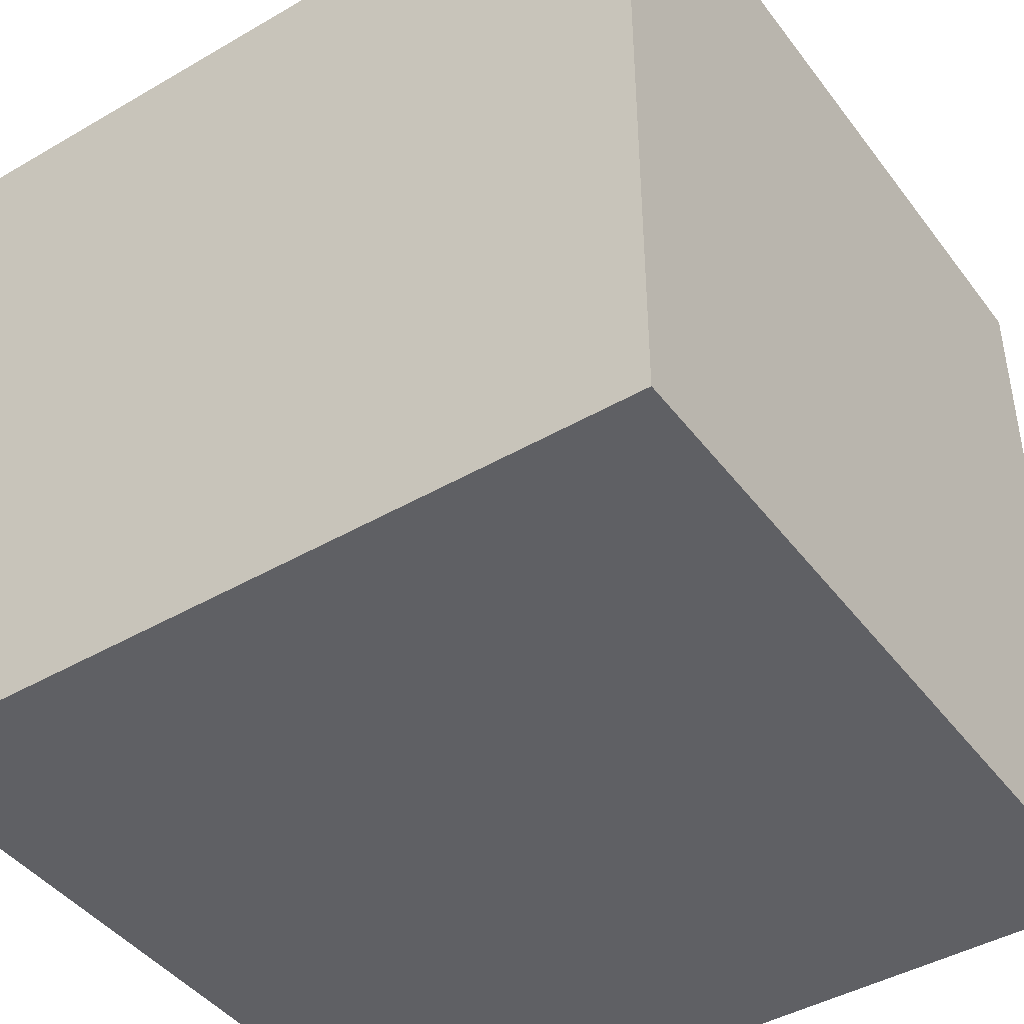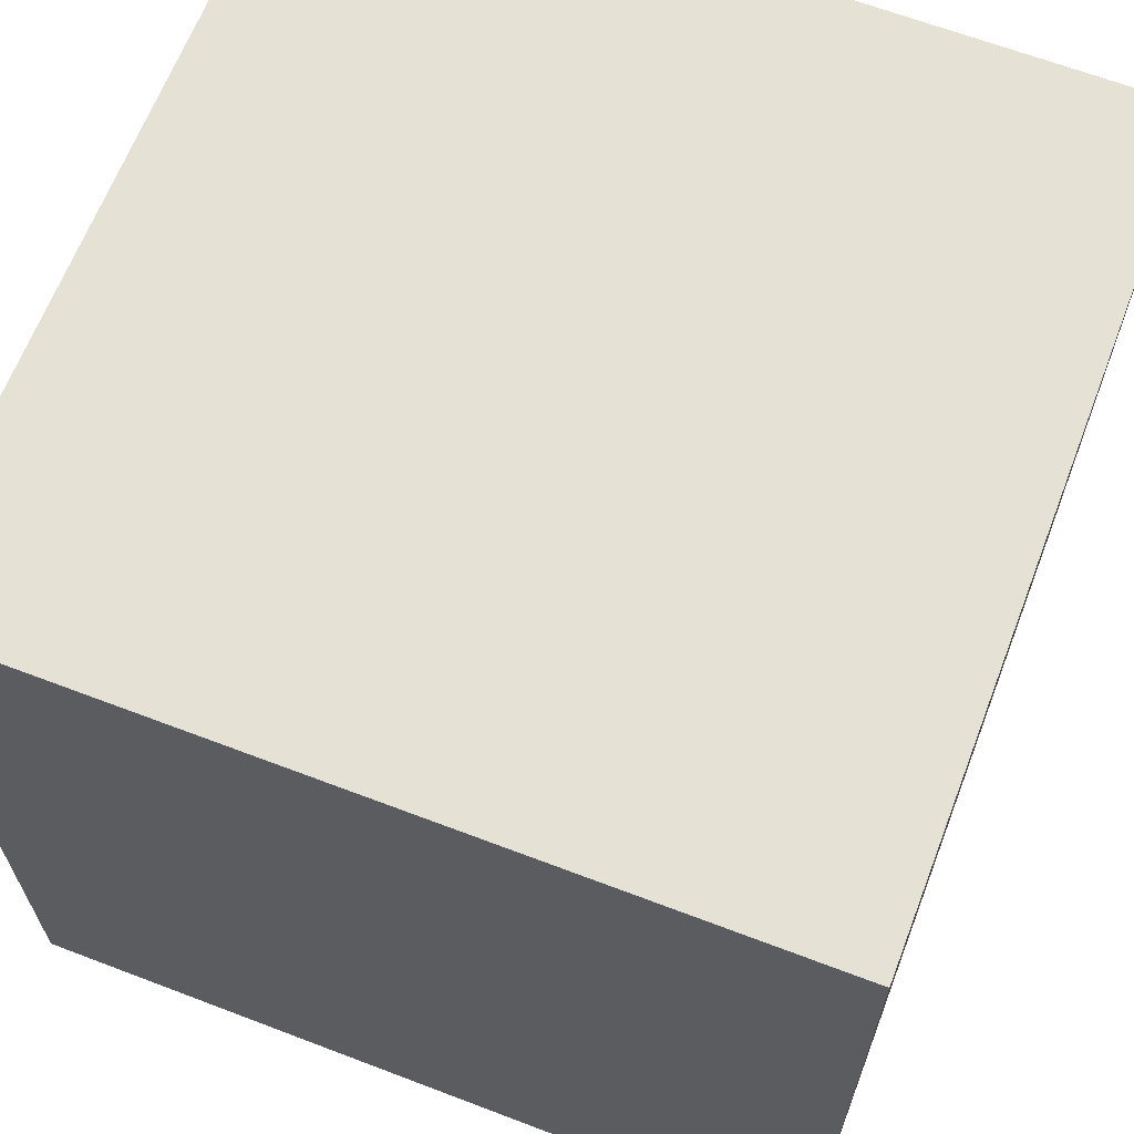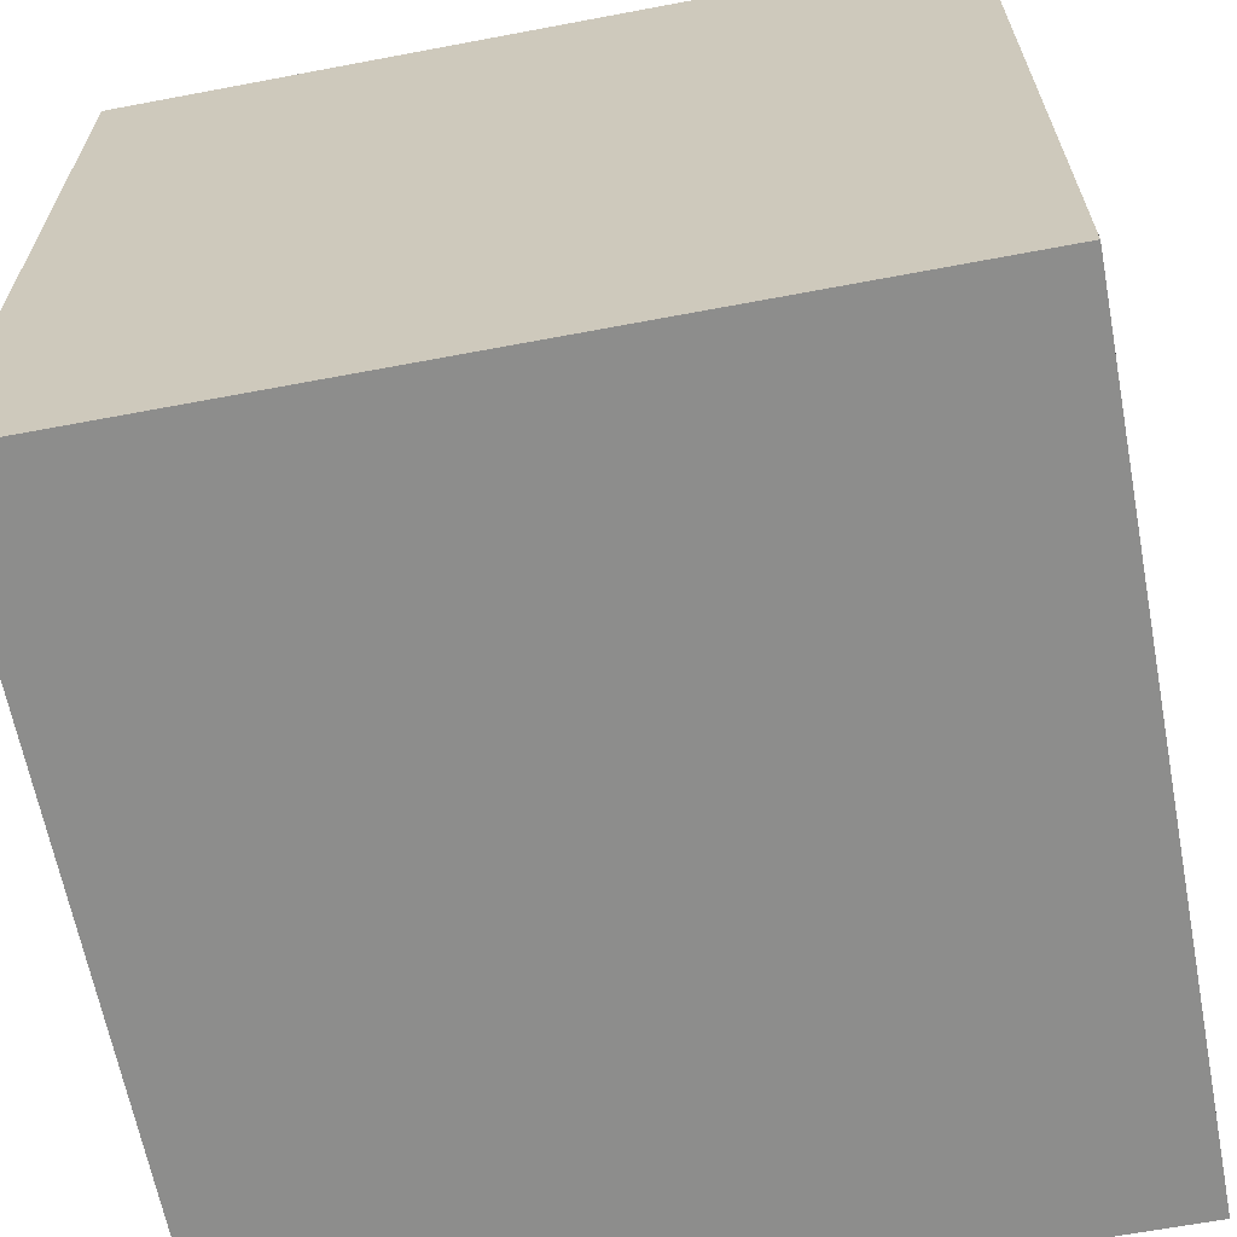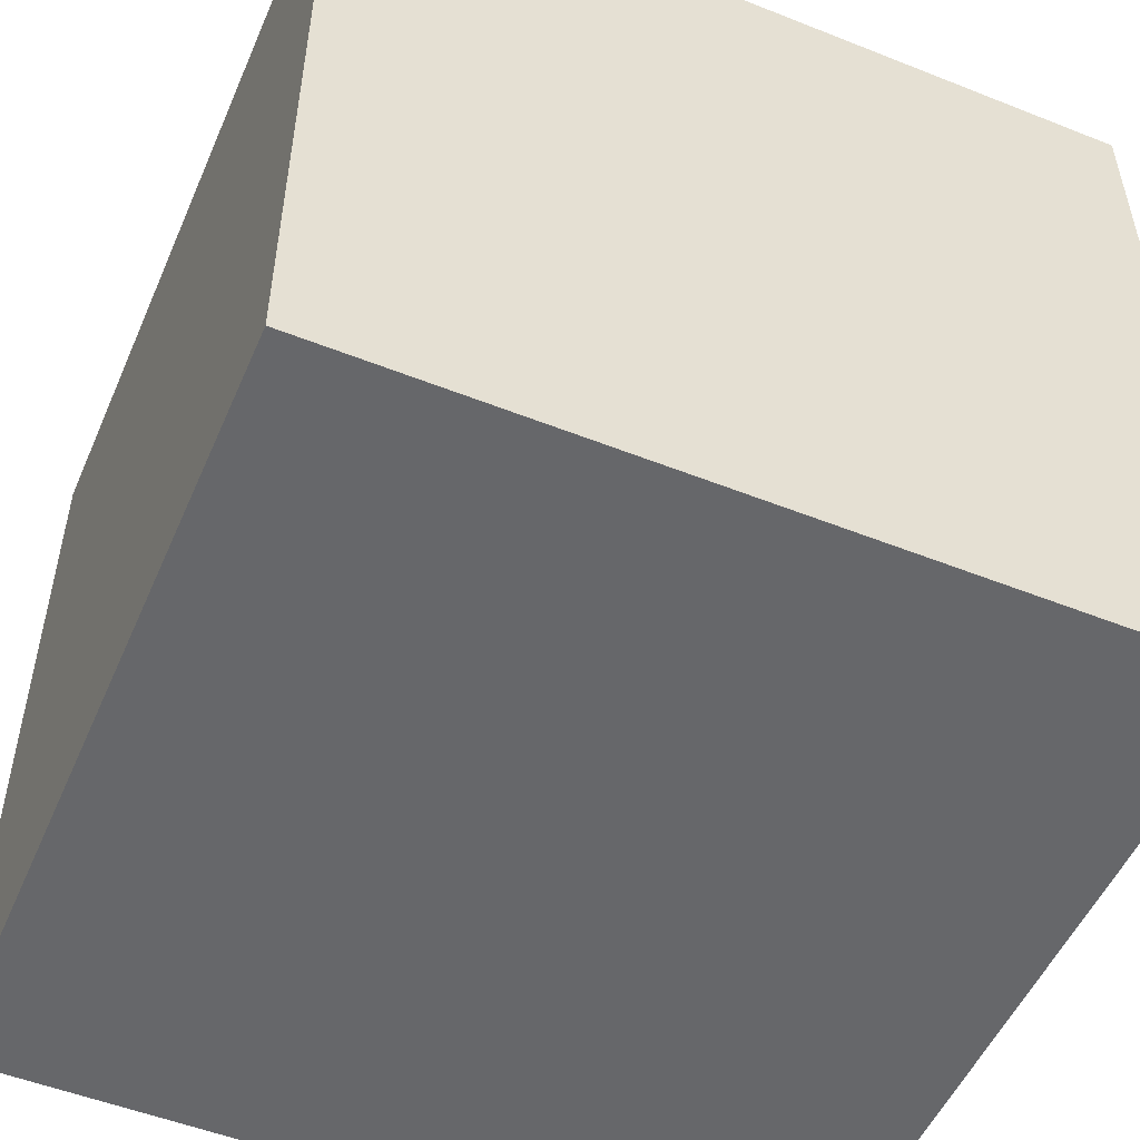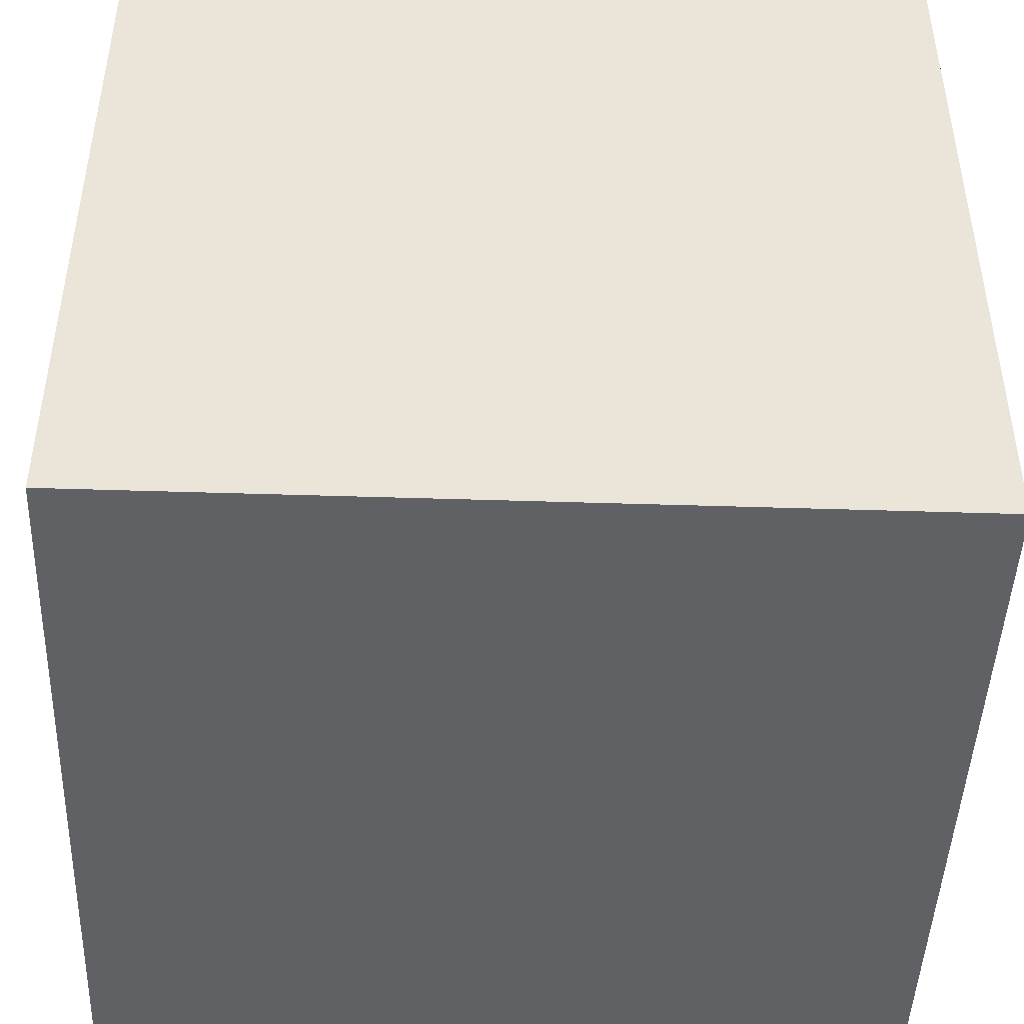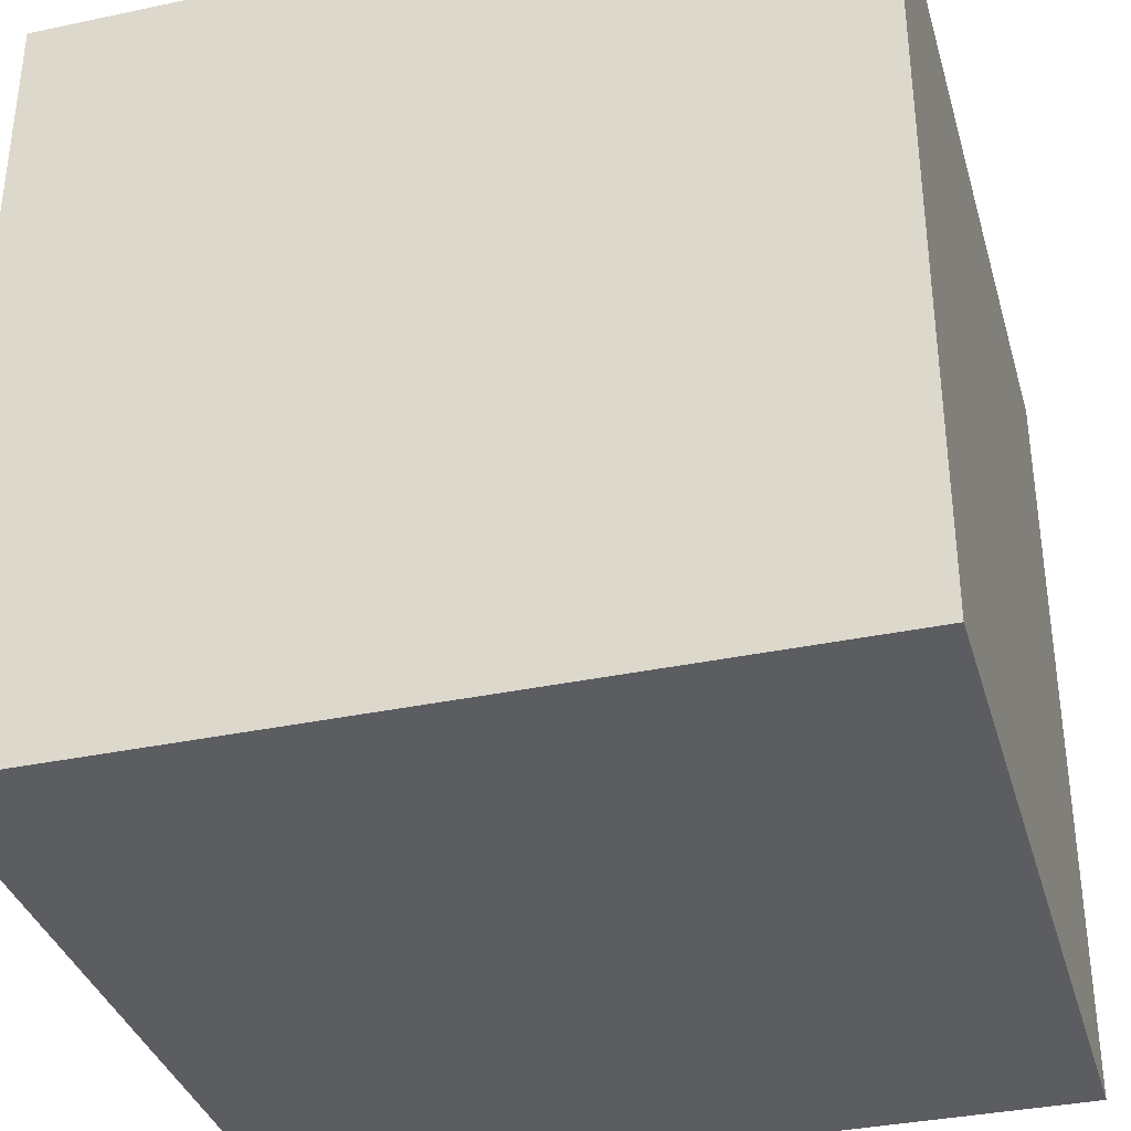
<metadata>
{"format":"obj","ext":"obj","renderer":"f3d","projection":"perspective","resolution":1024,"background":"white","views":[{"elev":-43.7,"azim":-145.7,"up":"+Y"},{"elev":65.1,"azim":111.0,"up":"+Z"},{"elev":-64.5,"azim":100.8,"up":"+Z"},{"elev":-52.1,"azim":156.8,"up":"+Z"},{"elev":-45.9,"azim":-2.1,"up":"+Y"},{"elev":-35.5,"azim":-164.4,"up":"+Z"}]}
</metadata>
<code>
o cardbox1.obj
g default
v -1 1 -1
v 1 1 -1
v -1 -1 -1
v 1 -1 -1
v 1 1 1
v -1 1 1
v 1 -1 1
v -1 -1 1
g cardbox1
f 7 5 6 8
f 1 2 4 3
f 3 4 7 8
f 5 2 1 6
f 4 2 5 7
f 6 1 3 8

</code>
